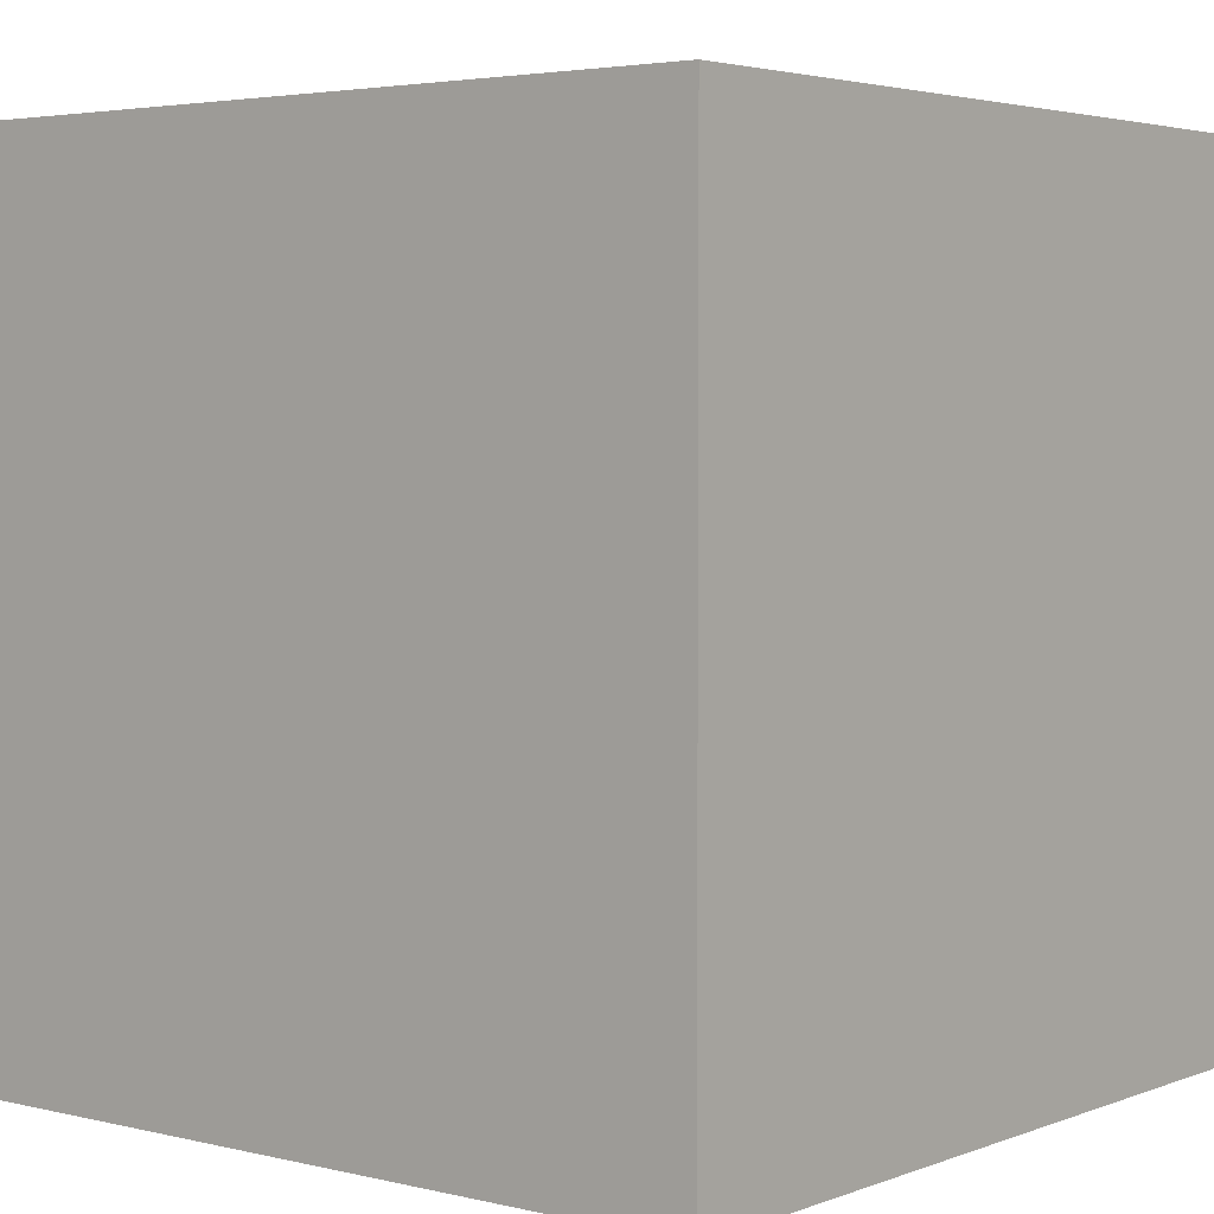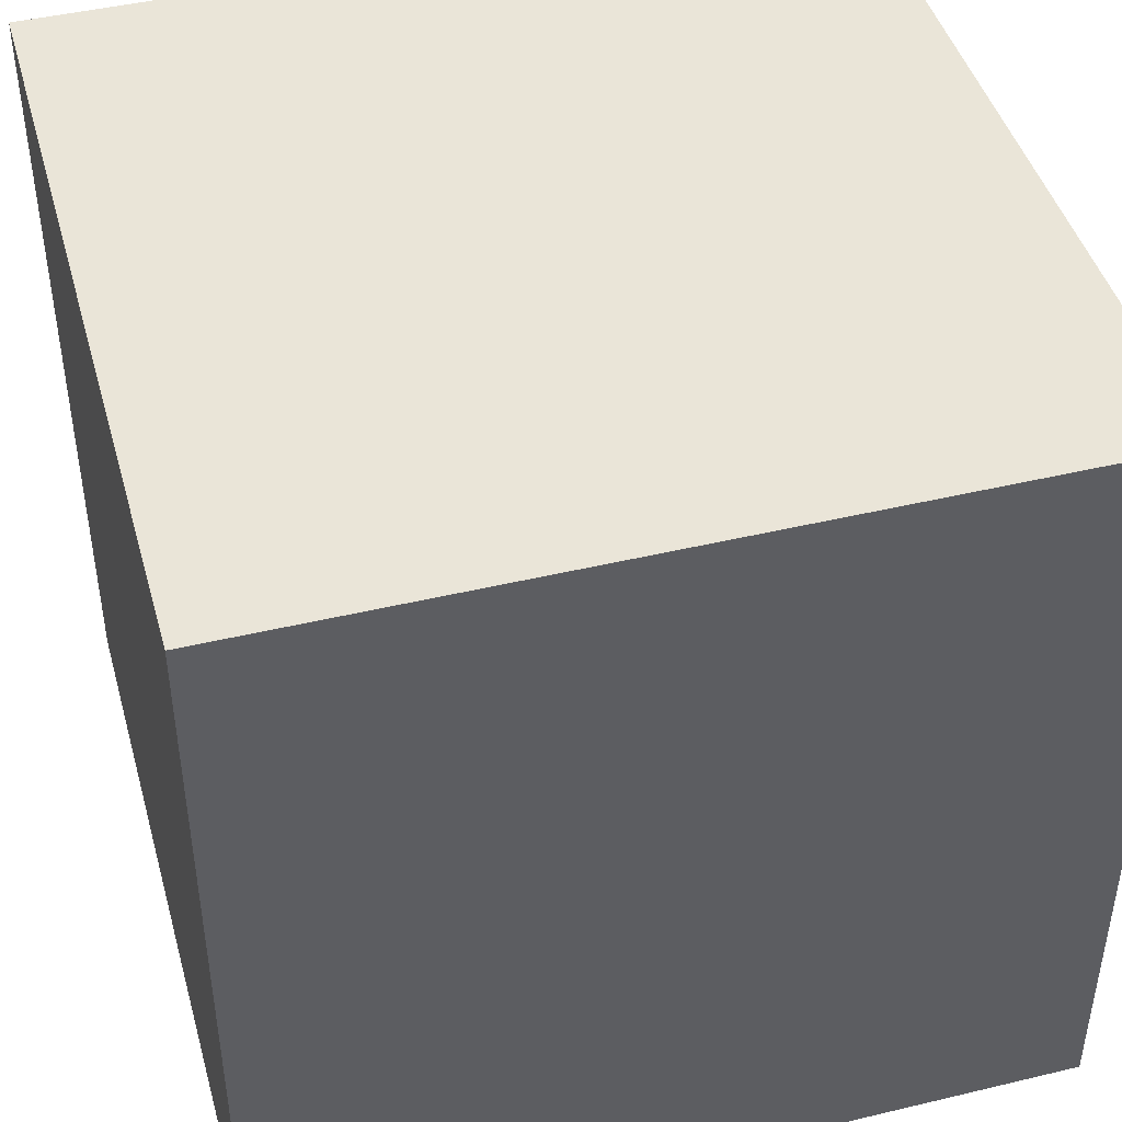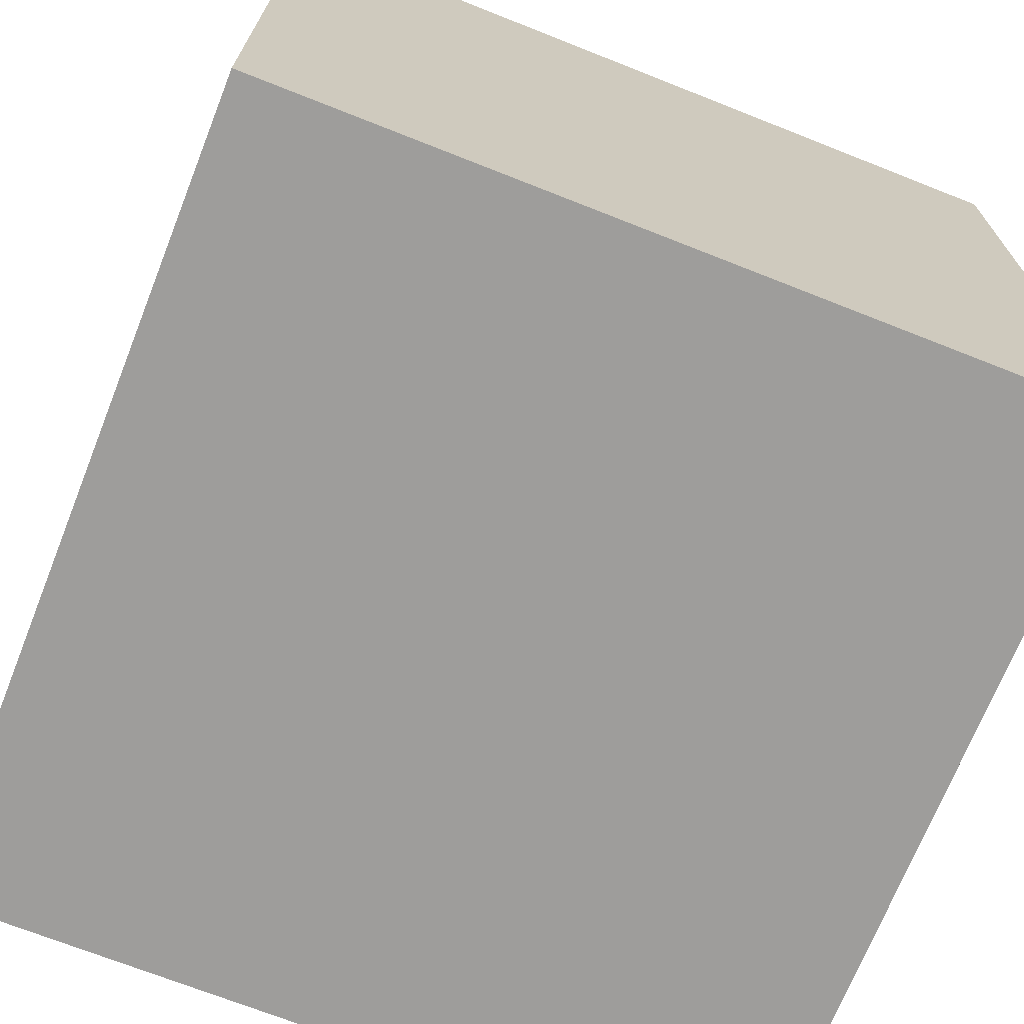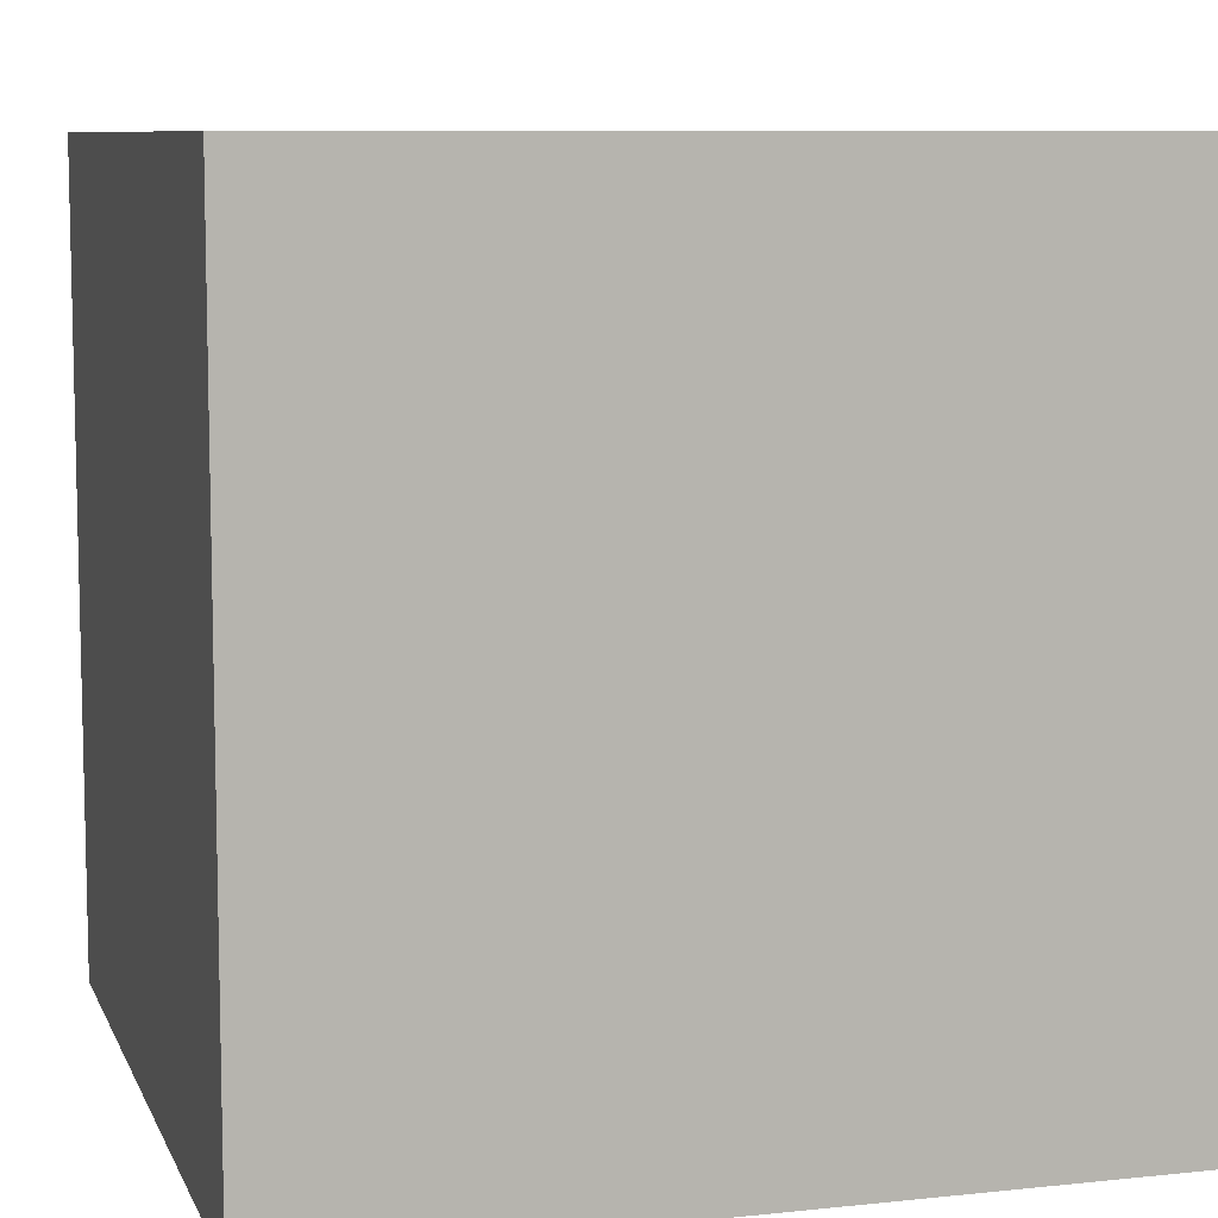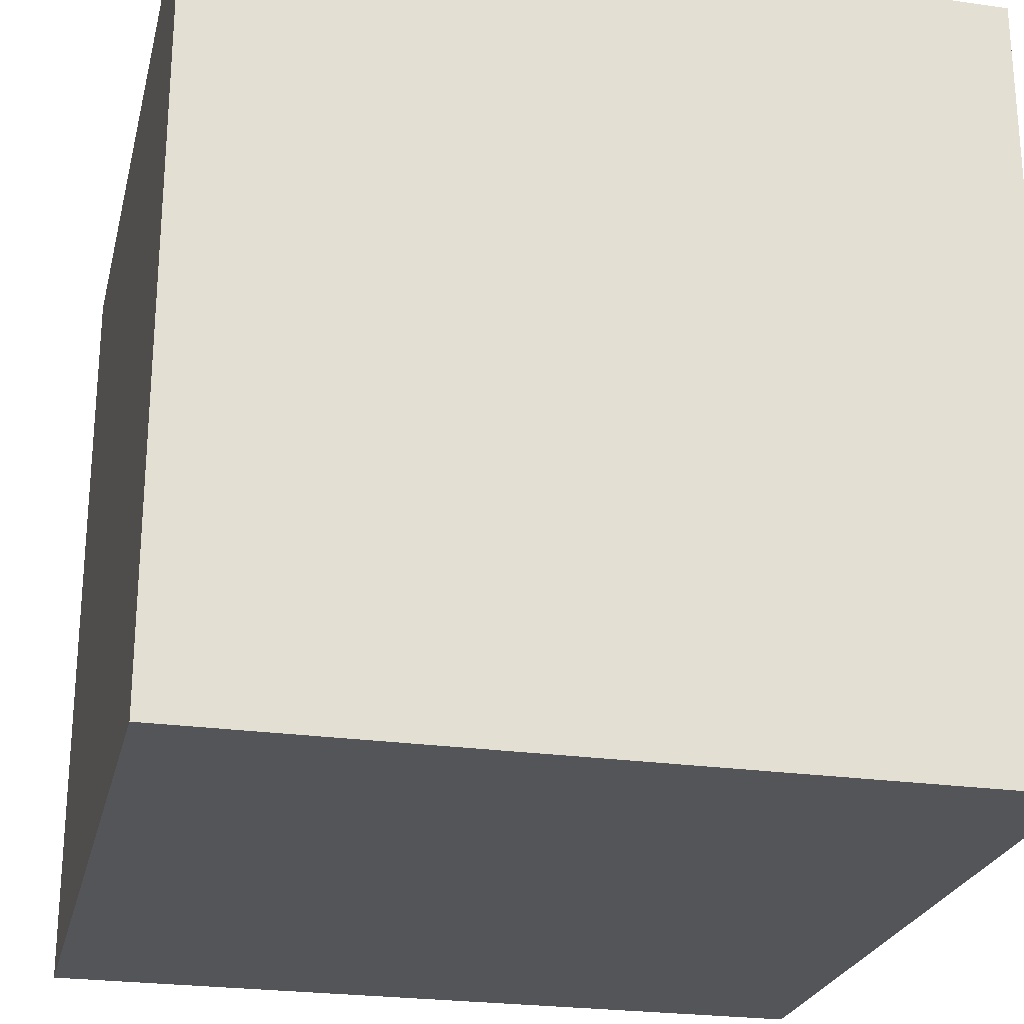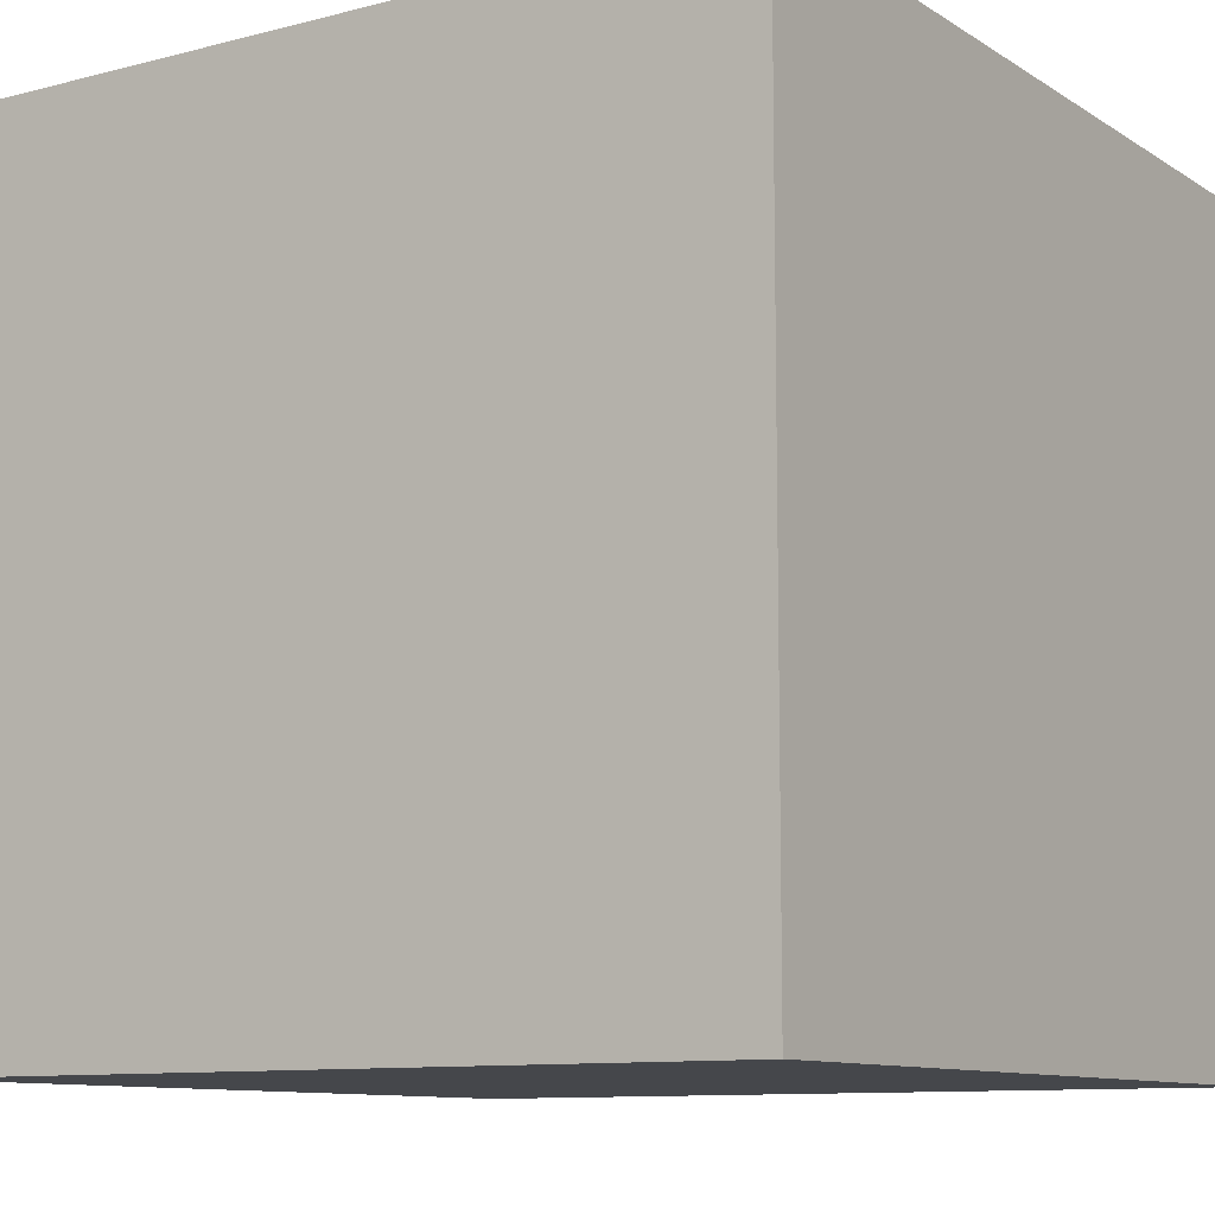
<metadata>
{"format":"obj","ext":"obj","renderer":"f3d","projection":"perspective","resolution":1024,"background":"white","views":[{"elev":3.6,"azim":38.8,"up":"+Z"},{"elev":44.8,"azim":74.5,"up":"+Y"},{"elev":-70.5,"azim":-21.6,"up":"+Y"},{"elev":8.5,"azim":73.9,"up":"+Z"},{"elev":-24.6,"azim":-13.1,"up":"+Y"},{"elev":-10.2,"azim":-56.7,"up":"+Z"}]}
</metadata>
<code>
o Cube
v 1 1 -1
v 1 -1 -1
v 1 1 1
v 1 -1 1
v -1 1 -1
v -1 -1 -1
v -1 1 1
v -1 -1 1
v -1 -1 0
v 0 -1 -1
v 1 0 -1
v -1 0 1
v 1 0 1
v -1 0 -1
v 0 1 1
v 1 1 0
v 0 -1 1
v -1 1 0
v 0 1 -1
v 1 -1 0
v 0 0 -1
v 1 0 0
v 0 -1 0
v -1 0 0
v 0 0 1
v 0 1 0
f 26 18 7 15
f 25 15 7 12
f 24 18 5 14
f 23 20 4 17
f 22 16 3 13
f 21 19 1 11
f 10 21 11 2
f 6 14 21 10
f 14 5 19 21
f 20 22 13 4
f 2 11 22 20
f 11 1 16 22
f 9 23 17 8
f 6 10 23 9
f 10 2 20 23
f 9 24 14 6
f 8 12 24 9
f 12 7 18 24
f 17 25 12 8
f 4 13 25 17
f 13 3 15 25
f 16 26 15 3
f 1 19 26 16
f 19 5 18 26

</code>
